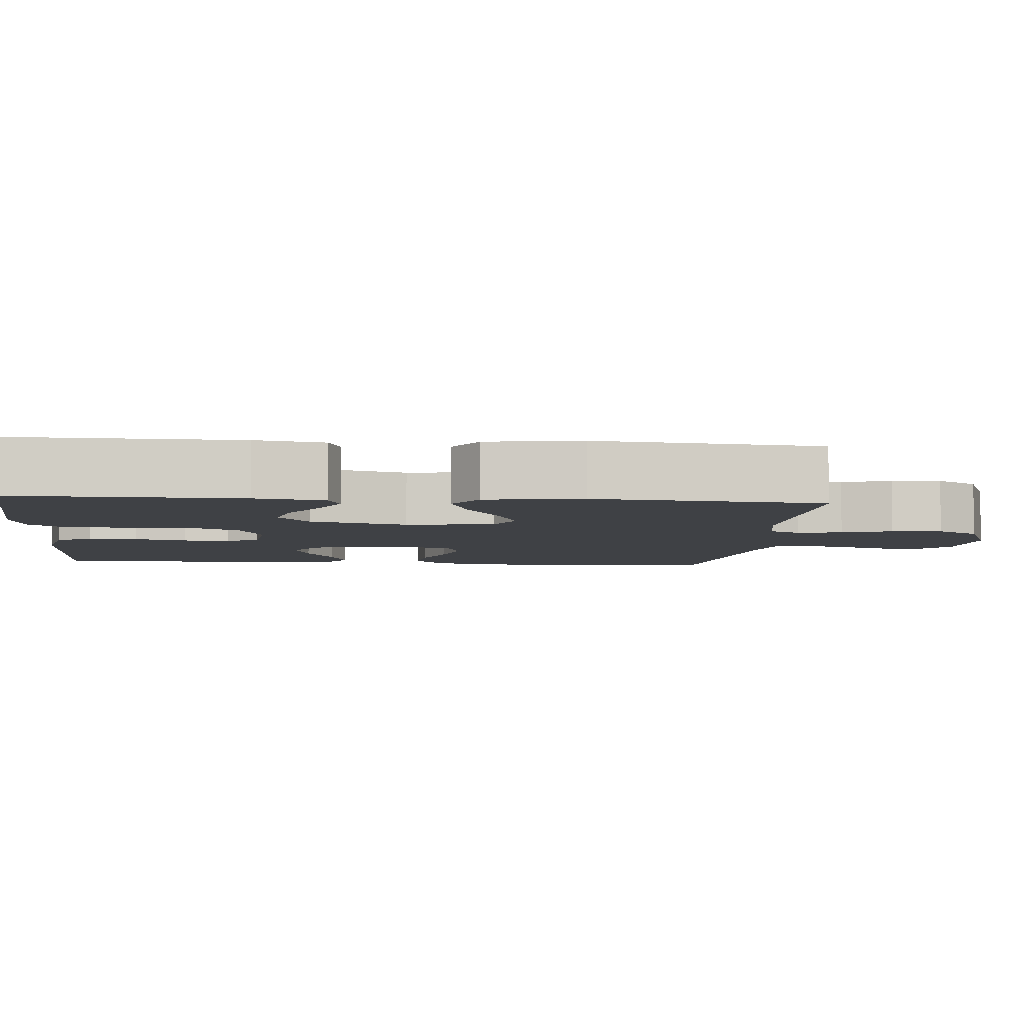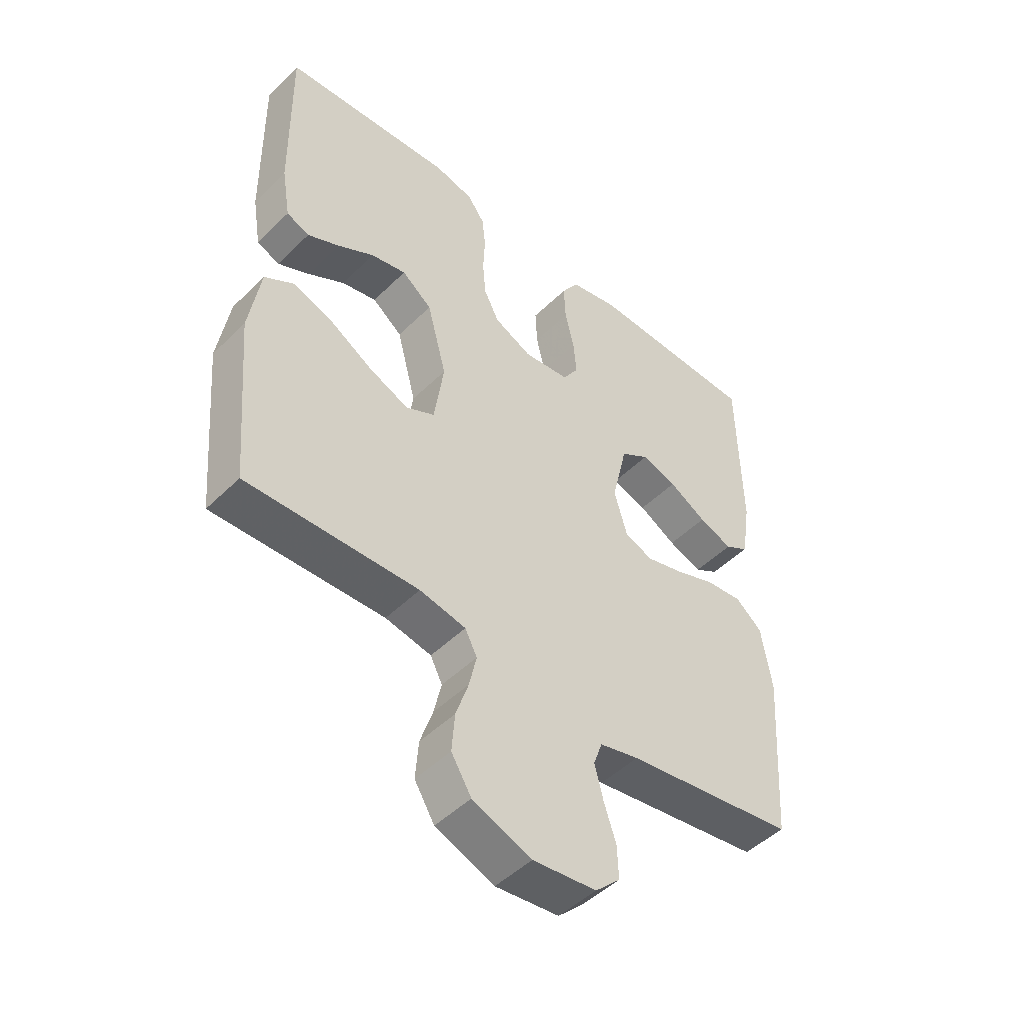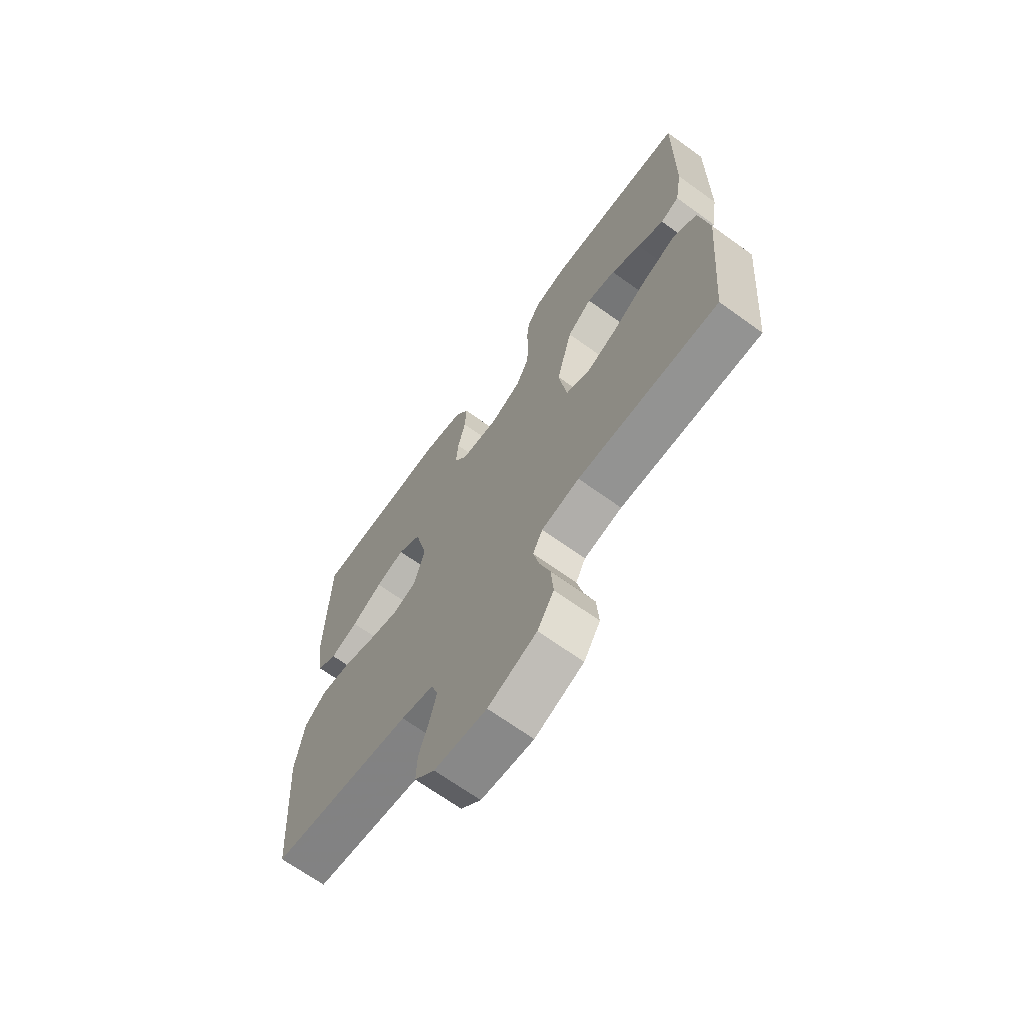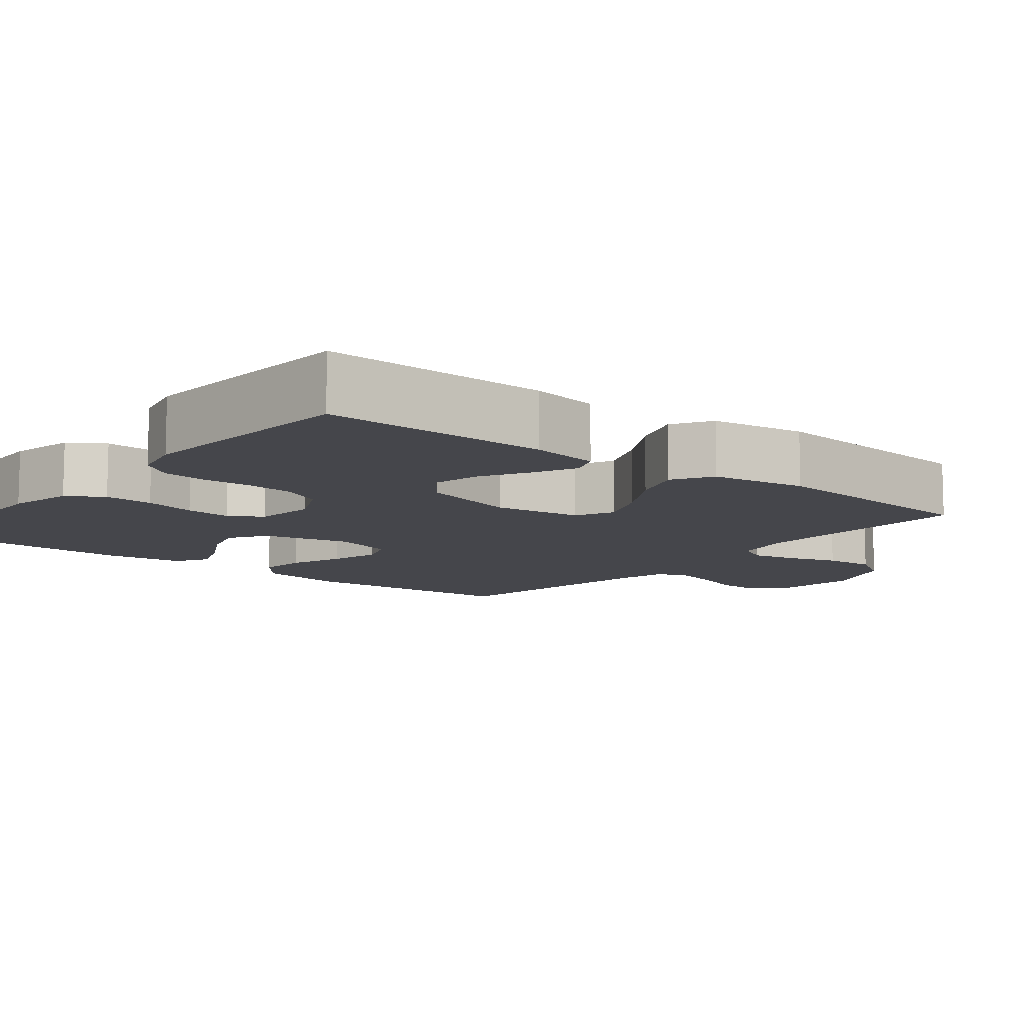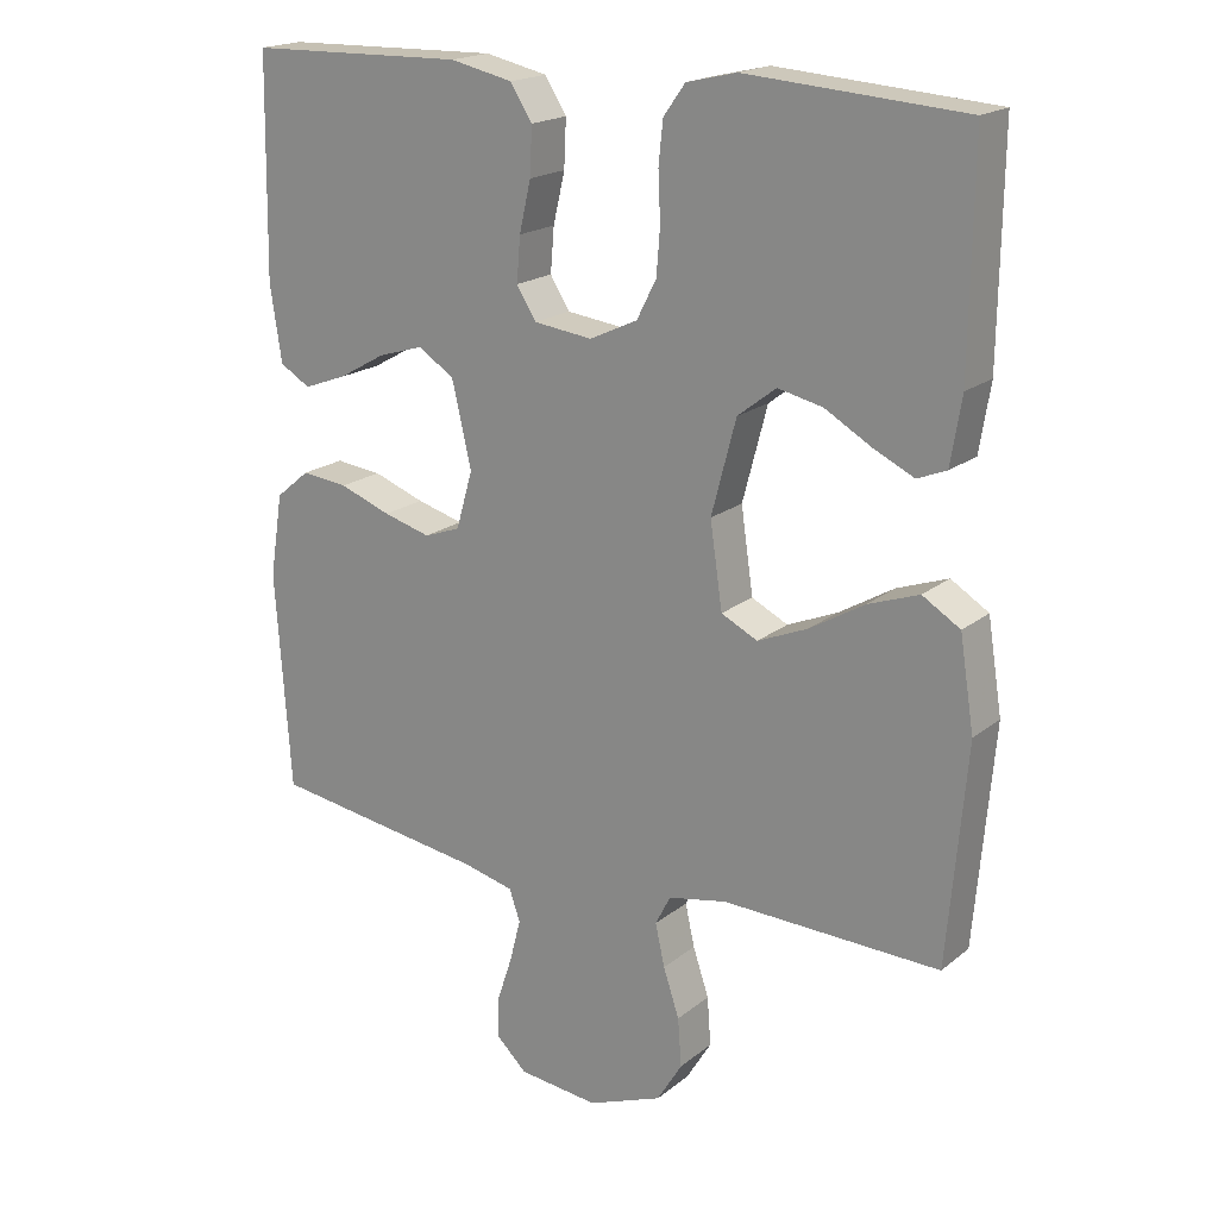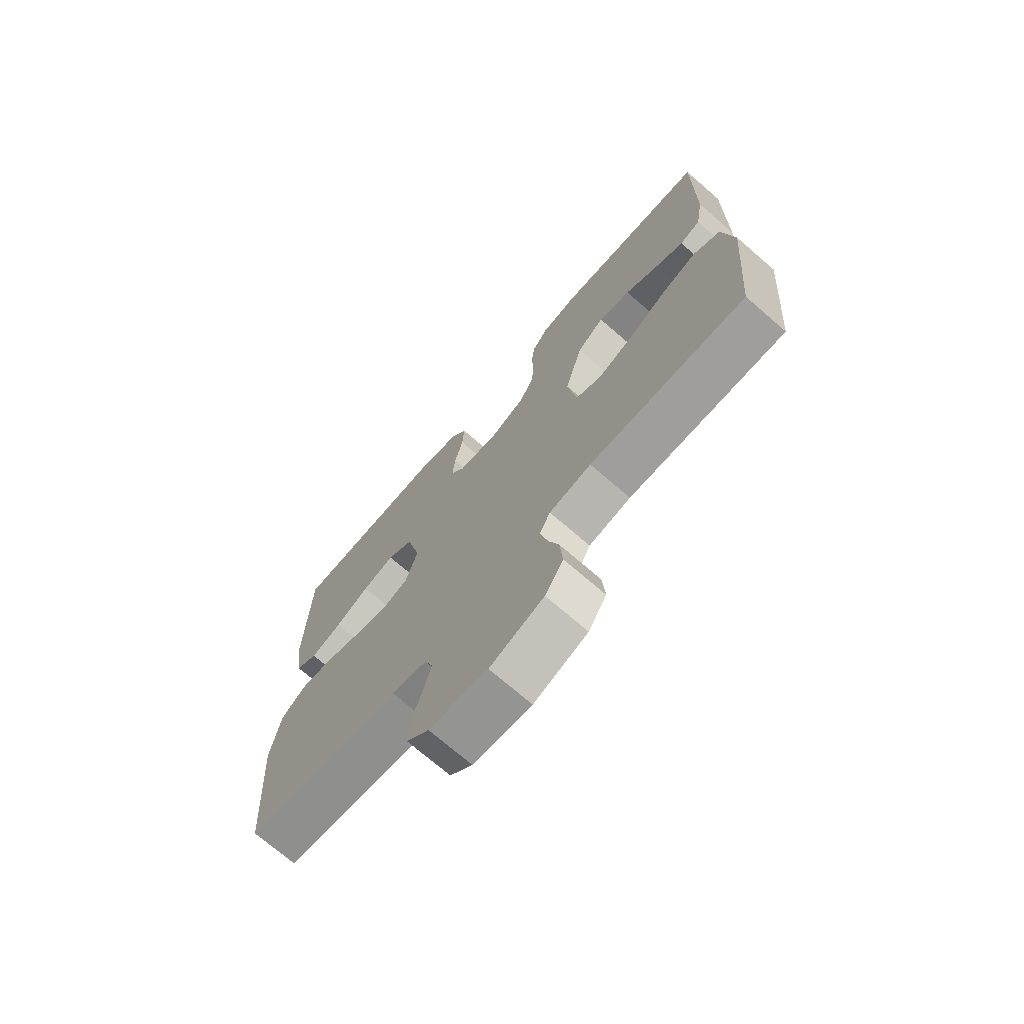
<metadata>
{"format":"obj","ext":"obj","renderer":"f3d","projection":"perspective","resolution":1024,"background":"white","views":[{"elev":-5.6,"azim":84.9,"up":"+Y"},{"elev":-48.3,"azim":137.4,"up":"+Z"},{"elev":-68.2,"azim":54.2,"up":"+Z"},{"elev":-10.1,"azim":51.2,"up":"+Y"},{"elev":19.0,"azim":34.4,"up":"+Z"},{"elev":-72.3,"azim":49.1,"up":"+Z"}]}
</metadata>
<code>
v -0.5 0.07 -0.5
v -0.521 0.07 -0.2
v -0.503 0.07 -0.086
v -0.456 0.07 -0.047
v -0.392 0.07 -0.054
v -0.321 0.07 -0.08
v -0.256 0.07 -0.098
v -0.206 0.07 -0.08
v -0.183 0.07 0
v -0.21 0.07 0.116
v -0.26 0.07 0.148
v -0.322 0.07 0.129
v -0.388 0.07 0.092
v -0.447 0.07 0.07
v -0.489 0.07 0.095
v -0.505 0.07 0.2
v -0.5 0.07 0.5
v -0.2 0.07 0.507
v -0.114 0.07 0.488
v -0.084 0.07 0.441
v -0.087 0.07 0.376
v -0.103 0.07 0.307
v -0.108 0.07 0.246
v -0.081 0.07 0.203
v 0 0.07 0.193
v 0.066 0.07 0.224
v 0.093 0.07 0.277
v 0.098 0.07 0.34
v 0.095 0.07 0.406
v 0.101 0.07 0.464
v 0.131 0.07 0.506
v 0.2 0.07 0.522
v 0.5 0.07 0.5
v 0.496 0.07 0.2
v 0.481 0.07 0.108
v 0.441 0.07 0.092
v 0.385 0.07 0.119
v 0.321 0.07 0.156
v 0.259 0.07 0.17
v 0.206 0.07 0.129
v 0.172 0.07 0
v 0.189 0.07 -0.116
v 0.239 0.07 -0.141
v 0.308 0.07 -0.112
v 0.384 0.07 -0.067
v 0.454 0.07 -0.042
v 0.506 0.07 -0.074
v 0.526 0.07 -0.2
v 0.5 0.07 -0.5
v 0.2 0.07 -0.491
v 0.119 0.07 -0.507
v 0.098 0.07 -0.548
v 0.111 0.07 -0.606
v 0.133 0.07 -0.672
v 0.138 0.07 -0.739
v 0.103 0.07 -0.796
v 0 0.07 -0.836
v -0.111 0.07 -0.824
v -0.154 0.07 -0.783
v -0.152 0.07 -0.726
v -0.131 0.07 -0.663
v -0.116 0.07 -0.604
v -0.131 0.07 -0.561
v -0.2 0.07 -0.544
v -0.5 0 -0.5
v -0.521 0 -0.2
v -0.503 0 -0.086
v -0.456 0 -0.047
v -0.392 0 -0.054
v -0.321 0 -0.08
v -0.256 0 -0.098
v -0.206 0 -0.08
v -0.183 0 0
v -0.21 0 0.116
v -0.26 0 0.148
v -0.322 0 0.129
v -0.388 0 0.092
v -0.447 0 0.07
v -0.489 0 0.095
v -0.505 0 0.2
v -0.5 0 0.5
v -0.2 0 0.507
v -0.114 0 0.488
v -0.084 0 0.441
v -0.087 0 0.376
v -0.103 0 0.307
v -0.108 0 0.246
v -0.081 0 0.203
v 0 0 0.193
v 0.066 0 0.224
v 0.093 0 0.277
v 0.098 0 0.34
v 0.095 0 0.406
v 0.101 0 0.464
v 0.131 0 0.506
v 0.2 0 0.522
v 0.5 0 0.5
v 0.496 0 0.2
v 0.481 0 0.108
v 0.441 0 0.092
v 0.385 0 0.119
v 0.321 0 0.156
v 0.259 0 0.17
v 0.206 0 0.129
v 0.172 0 0
v 0.189 0 -0.116
v 0.239 0 -0.141
v 0.308 0 -0.112
v 0.384 0 -0.067
v 0.454 0 -0.042
v 0.506 0 -0.074
v 0.526 0 -0.2
v 0.5 0 -0.5
v 0.2 0 -0.491
v 0.119 0 -0.507
v 0.098 0 -0.548
v 0.111 0 -0.606
v 0.133 0 -0.672
v 0.138 0 -0.739
v 0.103 0 -0.796
v 0 0 -0.836
v -0.111 0 -0.824
v -0.154 0 -0.783
v -0.152 0 -0.726
v -0.131 0 -0.663
v -0.116 0 -0.604
v -0.131 0 -0.561
v -0.2 0 -0.544
f 58 59 60 61
f 58 61 62
f 57 58 62
f 56 57 62 63
f 53 54 55 56
f 52 53 56 63
f 47 48 49 50
f 47 50 51
f 44 45 46 47
f 43 44 47 51
f 42 43 51 52
f 35 36 37 38
f 33 34 35 38
f 33 38 39
f 32 33 39 40
f 28 29 30 31
f 27 28 31 32
f 19 20 21 22
f 19 22 23
f 18 19 23
f 17 18 23
f 16 17 23 24
f 12 13 14 15
f 11 12 15 16
f 3 4 5 6
f 3 6 7
f 64 1 2 3
f 64 3 7
f 63 64 7 8
f 41 42 52 63
f 41 63 8 9
f 27 32 40 41
f 26 27 41
f 25 26 41 9
f 11 16 24 25
f 10 11 25
f 9 10 25
f 125 124 123 122
f 126 125 122
f 126 122 121
f 127 126 121 120
f 120 119 118 117
f 127 120 117 116
f 114 113 112 111
f 115 114 111
f 111 110 109 108
f 115 111 108 107
f 116 115 107 106
f 102 101 100 99
f 102 99 98 97
f 103 102 97
f 104 103 97 96
f 95 94 93 92
f 96 95 92 91
f 86 85 84 83
f 87 86 83
f 87 83 82
f 87 82 81
f 88 87 81 80
f 79 78 77 76
f 80 79 76 75
f 70 69 68 67
f 71 70 67
f 67 66 65 128
f 71 67 128
f 72 71 128 127
f 127 116 106 105
f 73 72 127 105
f 105 104 96 91
f 105 91 90
f 73 105 90 89
f 89 88 80 75
f 89 75 74
f 89 74 73
f 1 65 66 2
f 2 66 67 3
f 3 67 68 4
f 4 68 69 5
f 5 69 70 6
f 6 70 71 7
f 7 71 72 8
f 8 72 73 9
f 9 73 74 10
f 10 74 75 11
f 11 75 76 12
f 12 76 77 13
f 13 77 78 14
f 14 78 79 15
f 15 79 80 16
f 16 80 81 17
f 17 81 82 18
f 18 82 83 19
f 19 83 84 20
f 20 84 85 21
f 21 85 86 22
f 22 86 87 23
f 23 87 88 24
f 24 88 89 25
f 25 89 90 26
f 26 90 91 27
f 27 91 92 28
f 28 92 93 29
f 29 93 94 30
f 30 94 95 31
f 31 95 96 32
f 32 96 97 33
f 33 97 98 34
f 34 98 99 35
f 35 99 100 36
f 36 100 101 37
f 37 101 102 38
f 38 102 103 39
f 39 103 104 40
f 40 104 105 41
f 41 105 106 42
f 42 106 107 43
f 43 107 108 44
f 44 108 109 45
f 45 109 110 46
f 46 110 111 47
f 47 111 112 48
f 48 112 113 49
f 49 113 114 50
f 50 114 115 51
f 51 115 116 52
f 52 116 117 53
f 53 117 118 54
f 54 118 119 55
f 55 119 120 56
f 56 120 121 57
f 57 121 122 58
f 58 122 123 59
f 59 123 124 60
f 60 124 125 61
f 61 125 126 62
f 62 126 127 63
f 63 127 128 64
f 64 128 65 1

</code>
